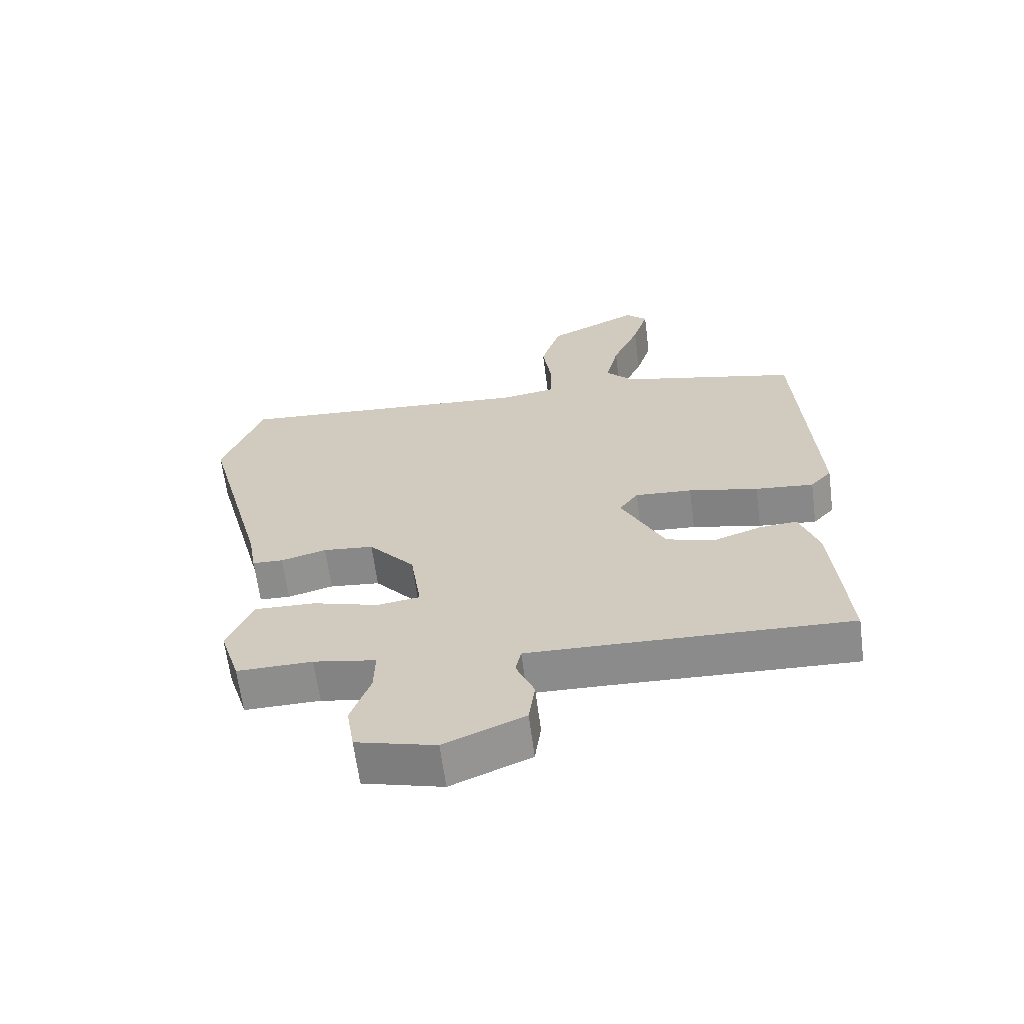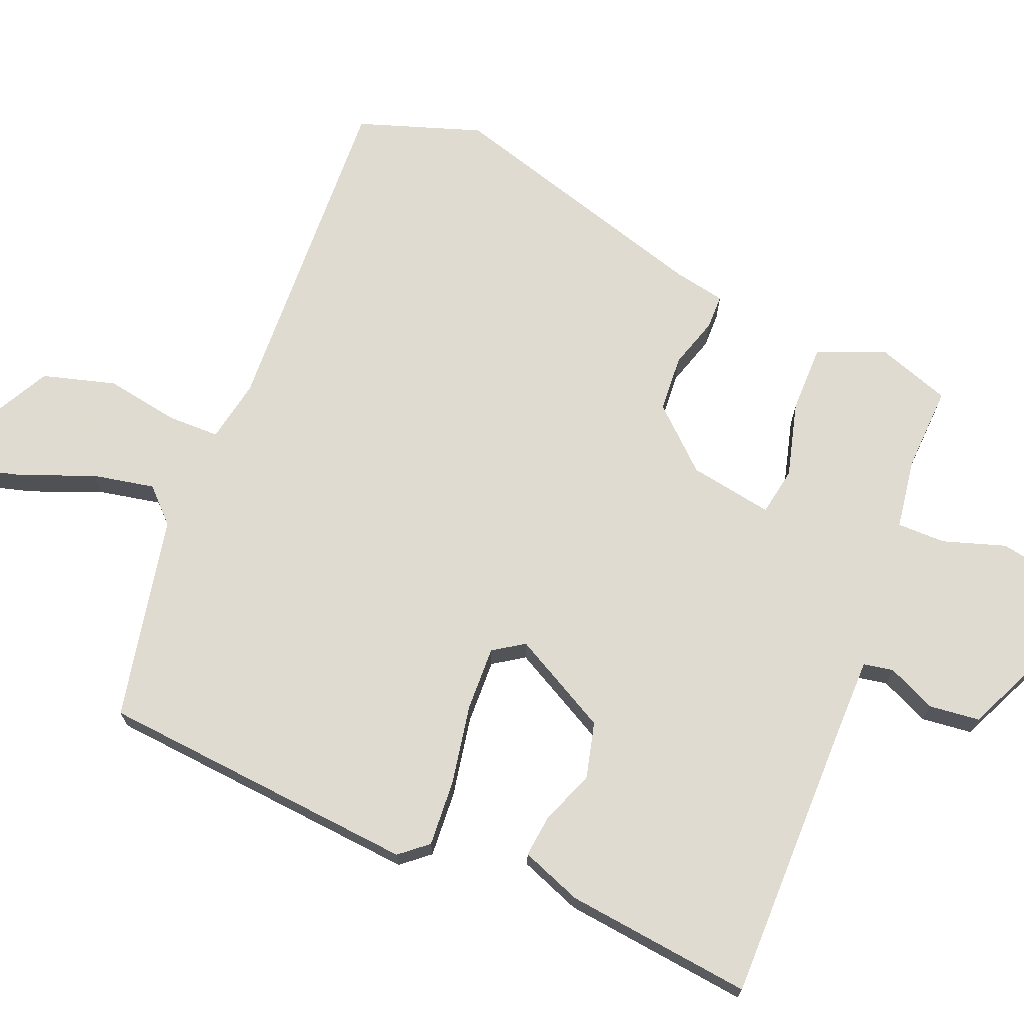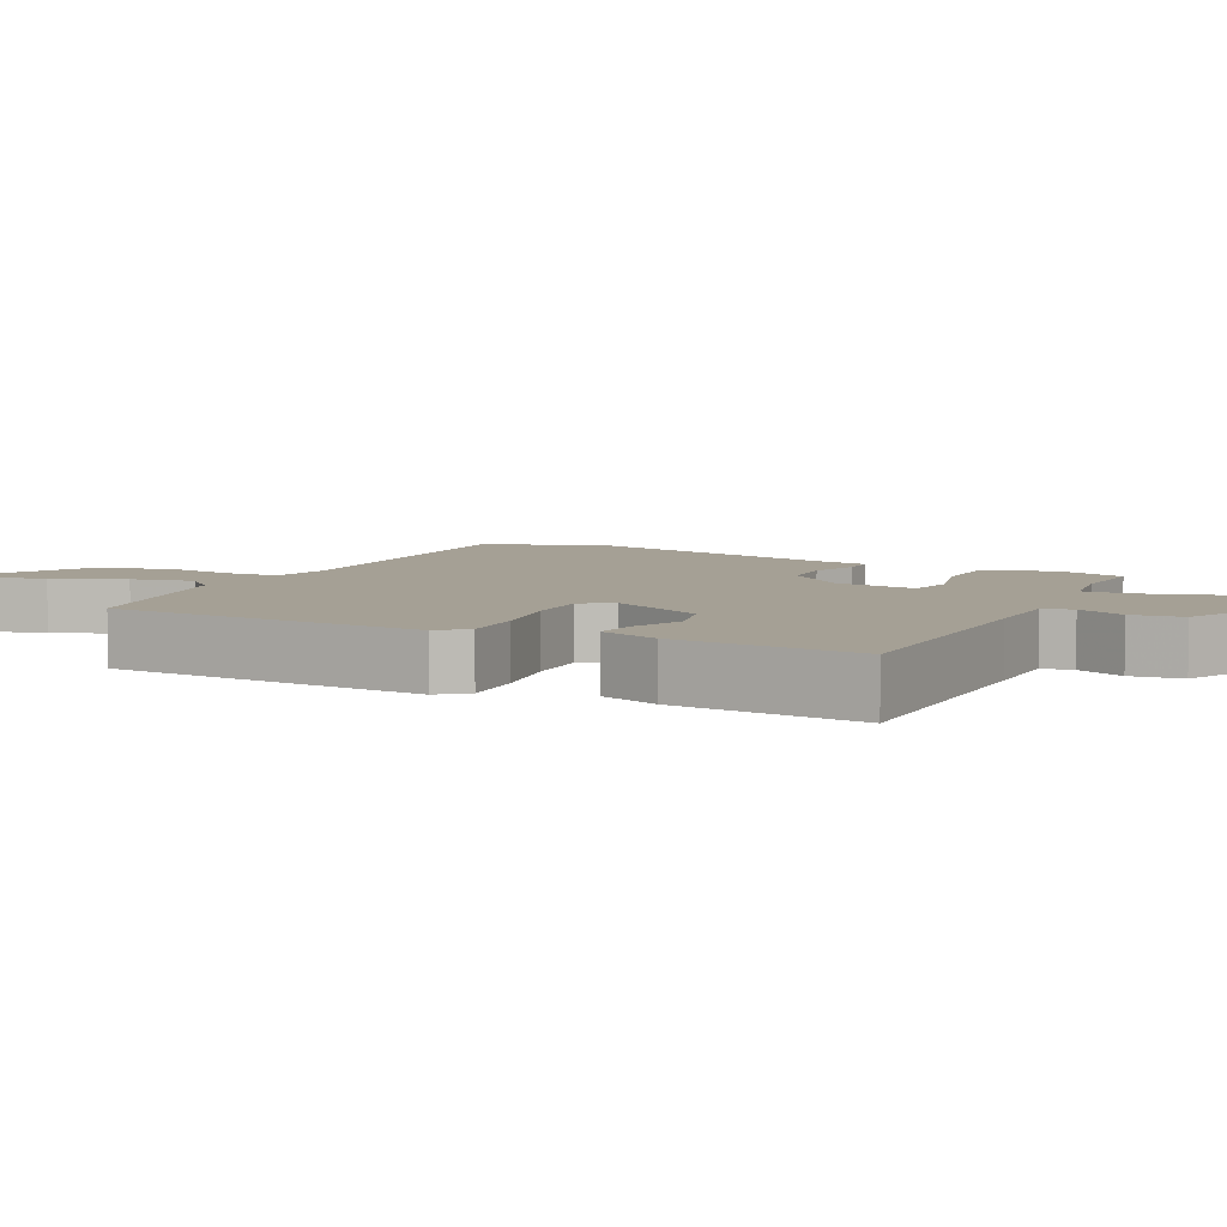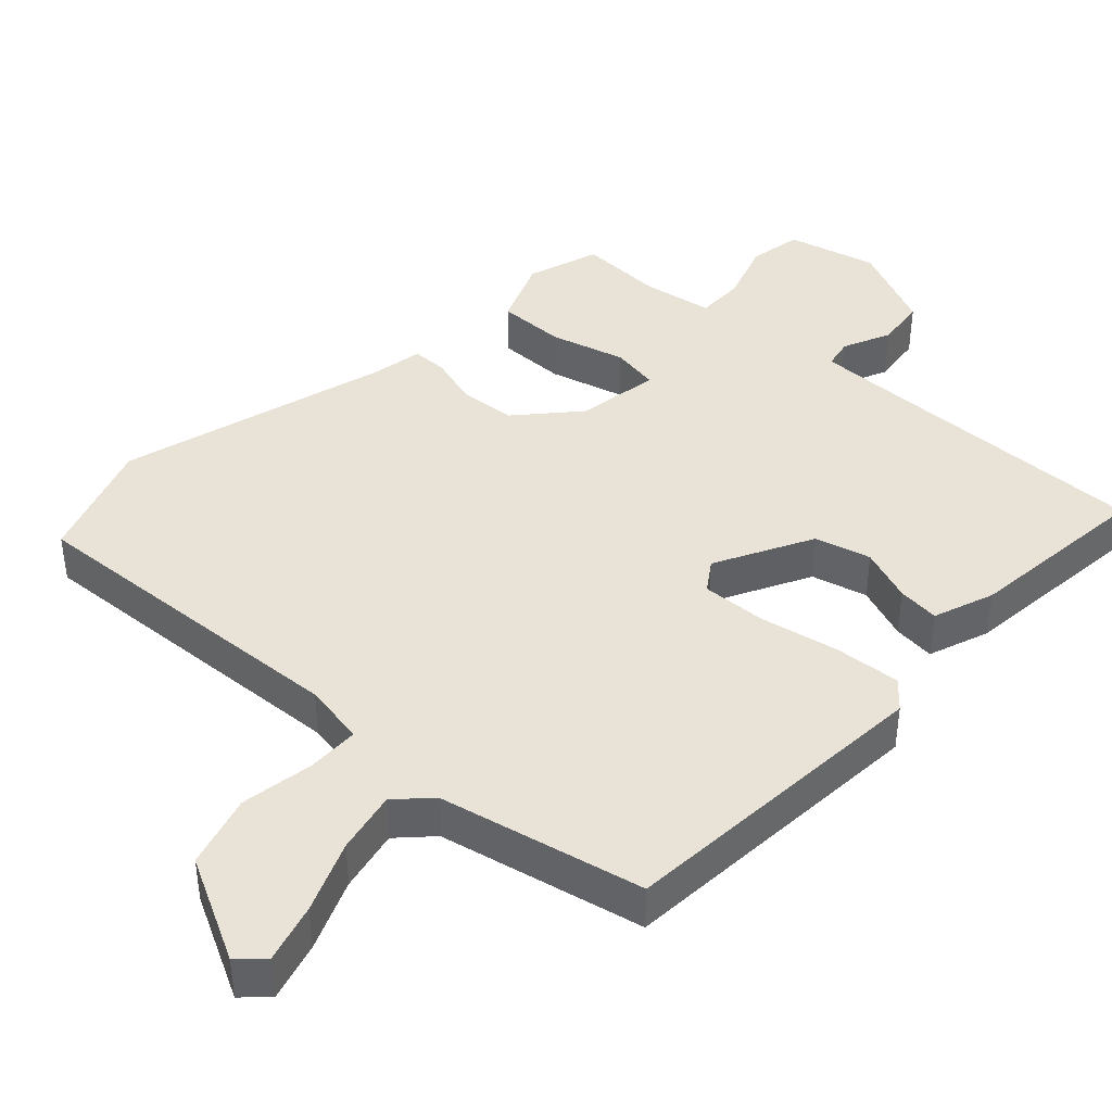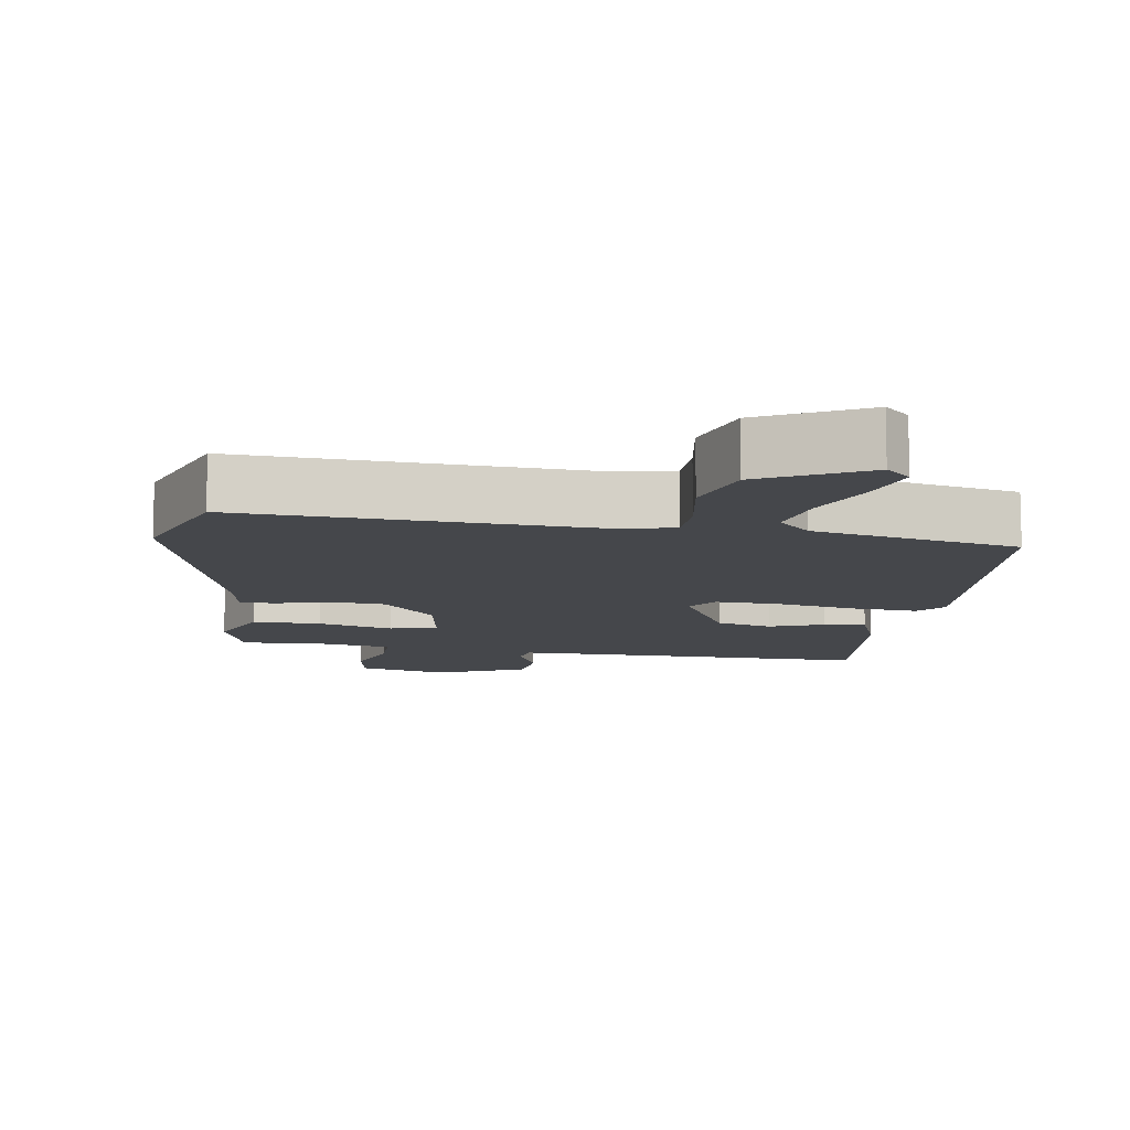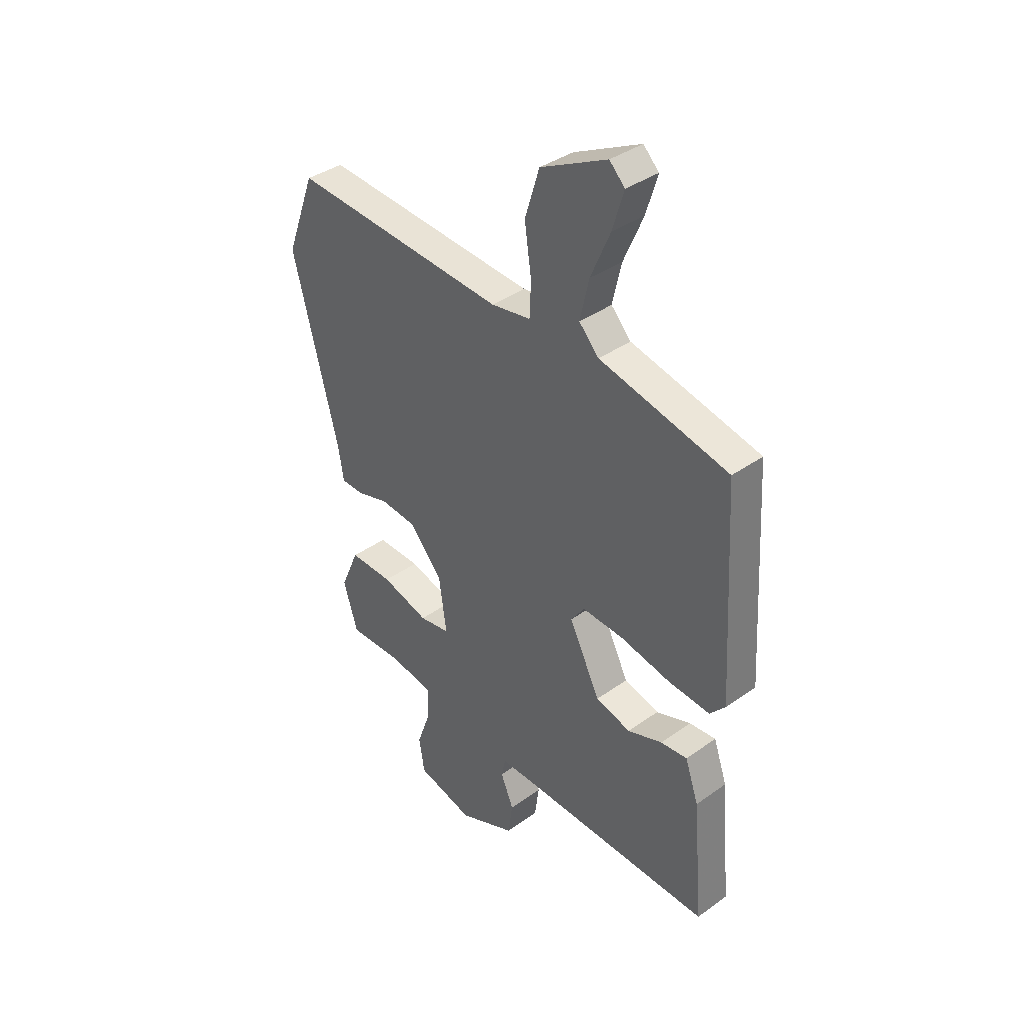
<metadata>
{"format":"obj","ext":"obj","renderer":"f3d","projection":"perspective","resolution":1024,"background":"white","views":[{"elev":-64.3,"azim":7.4,"up":"+Z"},{"elev":70.2,"azim":114.0,"up":"+Y"},{"elev":5.9,"azim":118.0,"up":"+Y"},{"elev":41.5,"azim":44.0,"up":"+Y"},{"elev":-10.4,"azim":-7.5,"up":"+Y"},{"elev":37.7,"azim":47.6,"up":"+Z"}]}
</metadata>
<code>
v 0.513 0.07 0.427
v 0.539 0.07 -0.024
v 0.505 0.07 -0.062
v 0.412 0.07 -0.053
v 0.301 0.07 -0.029
v 0.21 0.07 -0.023
v 0.18 0.07 -0.065
v 0.249 0.07 -0.203
v 0.327 0.07 -0.225
v 0.404 0.07 -0.198
v 0.463 0.07 -0.193
v 0.493 0.07 -0.279
v 0.516 0.07 -0.542
v 0.131 0.07 -0.529
v 0.009 0.07 -0.526
v 0 0.07 -0.568
v 0.029 0.07 -0.636
v 0.019 0.07 -0.707
v -0.108 0.07 -0.761
v -0.234 0.07 -0.727
v -0.246 0.07 -0.651
v -0.215 0.07 -0.564
v -0.213 0.07 -0.496
v -0.312 0.07 -0.478
v -0.432 0.07 -0.48
v -0.464 0.07 -0.377
v -0.423 0.07 -0.282
v -0.327 0.07 -0.285
v -0.222 0.07 -0.316
v -0.154 0.07 -0.306
v -0.171 0.07 -0.188
v -0.244 0.07 -0.103
v -0.324 0.07 -0.095
v -0.396 0.07 -0.115
v -0.445 0.07 -0.113
v -0.457 0.07 -0.04
v -0.558 0.07 0.344
v -0.494 0.07 0.516
v -0.018 0.07 0.479
v 0.07 0.07 0.493
v 0.073 0.07 0.566
v 0.058 0.07 0.67
v 0.09 0.07 0.772
v 0.237 0.07 0.844
v 0.271 0.07 0.81
v 0.246 0.07 0.728
v 0.203 0.07 0.629
v 0.183 0.07 0.542
v 0.227 0.07 0.495
v 0.513 0 0.427
v 0.539 0 -0.024
v 0.505 0 -0.062
v 0.412 0 -0.053
v 0.301 0 -0.029
v 0.21 0 -0.023
v 0.18 0 -0.065
v 0.249 0 -0.203
v 0.327 0 -0.225
v 0.404 0 -0.198
v 0.463 0 -0.193
v 0.493 0 -0.279
v 0.516 0 -0.542
v 0.131 0 -0.529
v 0.009 0 -0.526
v 0 0 -0.568
v 0.029 0 -0.636
v 0.019 0 -0.707
v -0.108 0 -0.761
v -0.234 0 -0.727
v -0.246 0 -0.651
v -0.215 0 -0.564
v -0.213 0 -0.496
v -0.312 0 -0.478
v -0.432 0 -0.48
v -0.464 0 -0.377
v -0.423 0 -0.282
v -0.327 0 -0.285
v -0.222 0 -0.316
v -0.154 0 -0.306
v -0.171 0 -0.188
v -0.244 0 -0.103
v -0.324 0 -0.095
v -0.396 0 -0.115
v -0.445 0 -0.113
v -0.457 0 -0.04
v -0.558 0 0.344
v -0.494 0 0.516
v -0.018 0 0.479
v 0.07 0 0.493
v 0.073 0 0.566
v 0.058 0 0.67
v 0.09 0 0.772
v 0.237 0 0.844
v 0.271 0 0.81
v 0.246 0 0.728
v 0.203 0 0.629
v 0.183 0 0.542
v 0.227 0 0.495
f 45 46 47
f 44 45 47
f 43 44 47
f 42 43 47
f 41 42 47
f 40 41 47 48
f 36 37 38 39
f 36 39 40
f 35 36 40
f 34 35 40
f 33 34 40
f 40 48 49
f 33 40 49
f 32 33 49
f 27 28 29
f 26 27 29
f 25 26 29
f 24 25 29
f 23 24 29 30
f 22 23 30
f 20 21 22
f 19 20 22
f 18 19 22
f 17 18 22
f 16 17 22
f 15 16 22 30
f 14 15 30 31
f 12 13 14
f 11 12 14
f 10 11 14
f 9 10 14
f 14 31 32
f 9 14 32
f 8 9 32
f 3 4 5
f 2 3 5
f 1 2 5
f 49 1 5
f 49 5 6
f 32 49 6 7
f 7 8 32
f 96 95 94
f 96 94 93
f 96 93 92
f 96 92 91
f 96 91 90
f 97 96 90 89
f 88 87 86 85
f 89 88 85
f 89 85 84
f 89 84 83
f 89 83 82
f 98 97 89
f 98 89 82
f 98 82 81
f 78 77 76
f 78 76 75
f 78 75 74
f 78 74 73
f 79 78 73 72
f 79 72 71
f 71 70 69
f 71 69 68
f 71 68 67
f 71 67 66
f 71 66 65
f 79 71 65 64
f 80 79 64 63
f 63 62 61
f 63 61 60
f 63 60 59
f 63 59 58
f 81 80 63
f 81 63 58
f 81 58 57
f 54 53 52
f 54 52 51
f 54 51 50
f 54 50 98
f 55 54 98
f 56 55 98 81
f 81 57 56
f 1 50 51 2
f 2 51 52 3
f 3 52 53 4
f 4 53 54 5
f 5 54 55 6
f 6 55 56 7
f 7 56 57 8
f 8 57 58 9
f 9 58 59 10
f 10 59 60 11
f 11 60 61 12
f 12 61 62 13
f 13 62 63 14
f 14 63 64 15
f 15 64 65 16
f 16 65 66 17
f 17 66 67 18
f 18 67 68 19
f 19 68 69 20
f 20 69 70 21
f 21 70 71 22
f 22 71 72 23
f 23 72 73 24
f 24 73 74 25
f 25 74 75 26
f 26 75 76 27
f 27 76 77 28
f 28 77 78 29
f 29 78 79 30
f 30 79 80 31
f 31 80 81 32
f 32 81 82 33
f 33 82 83 34
f 34 83 84 35
f 35 84 85 36
f 36 85 86 37
f 37 86 87 38
f 38 87 88 39
f 39 88 89 40
f 40 89 90 41
f 41 90 91 42
f 42 91 92 43
f 43 92 93 44
f 44 93 94 45
f 45 94 95 46
f 46 95 96 47
f 47 96 97 48
f 48 97 98 49
f 49 98 50 1

</code>
